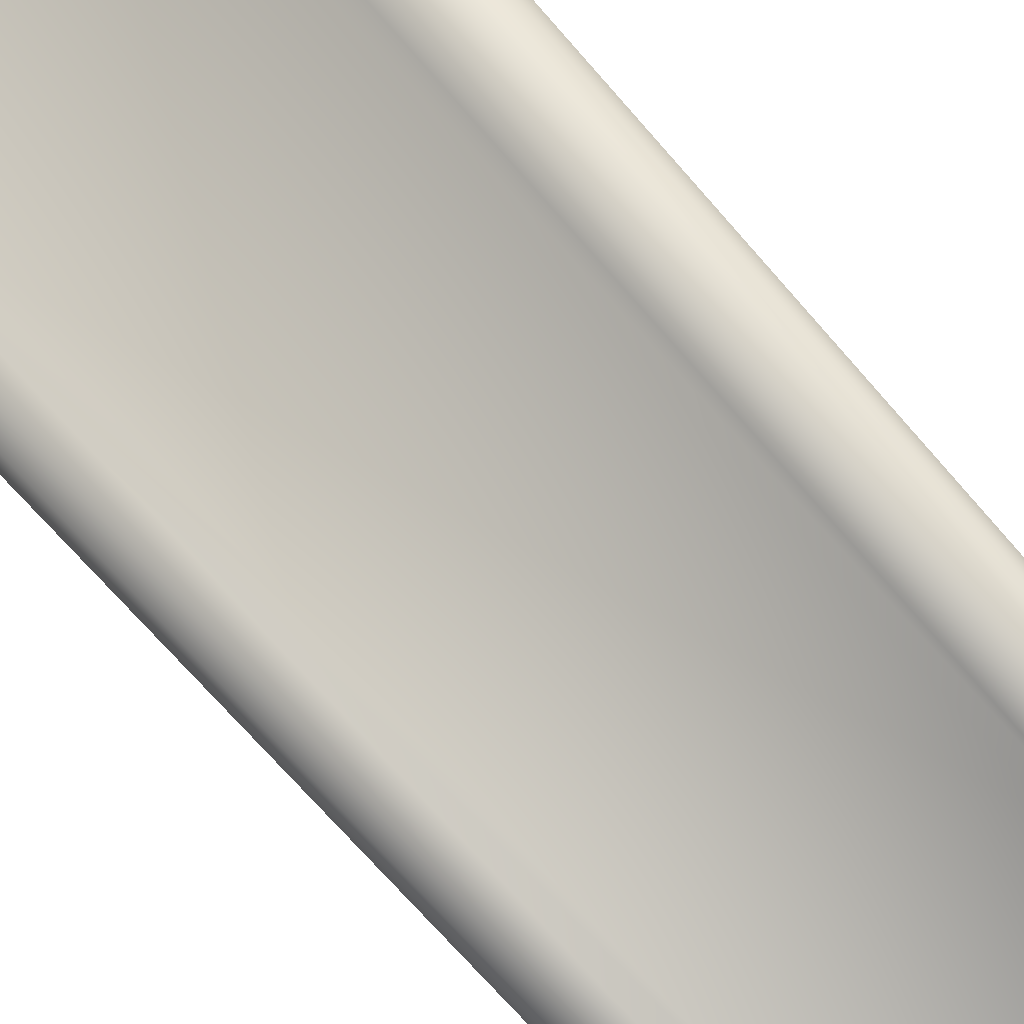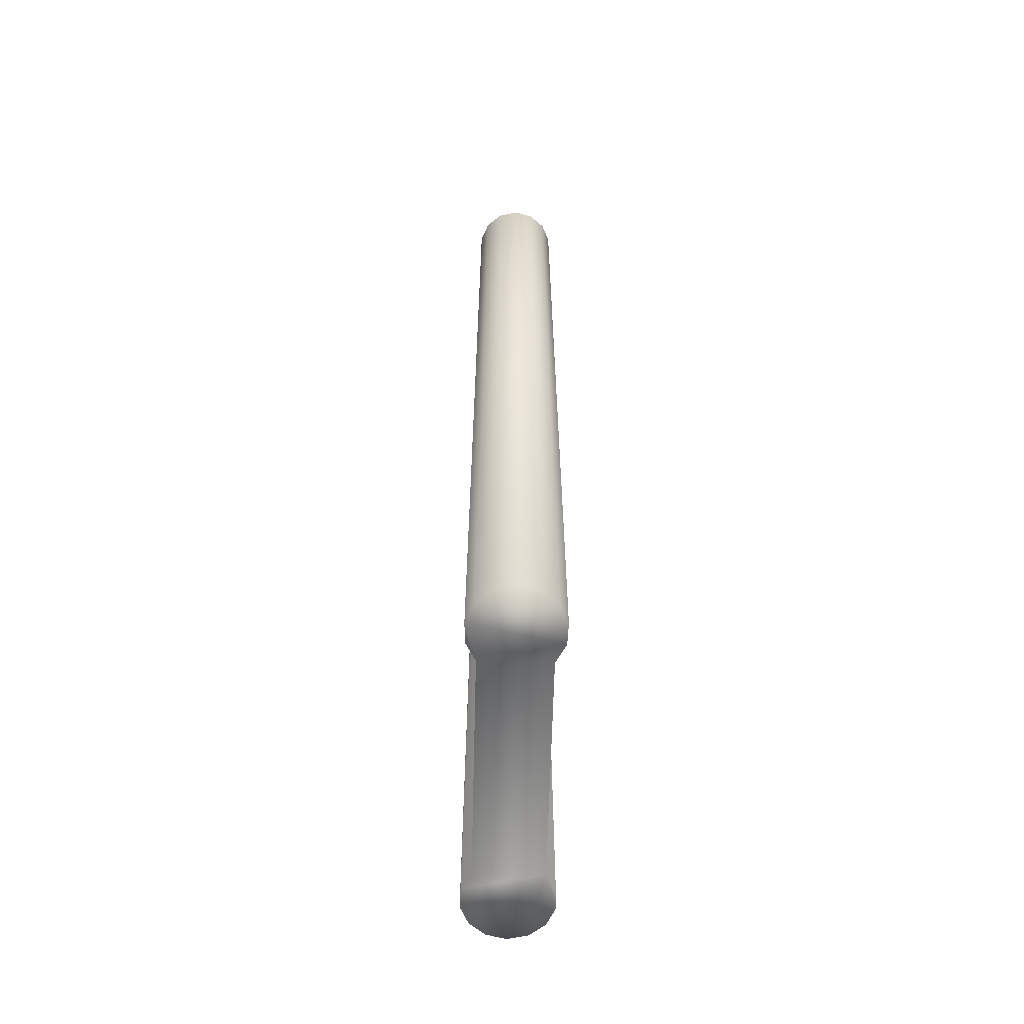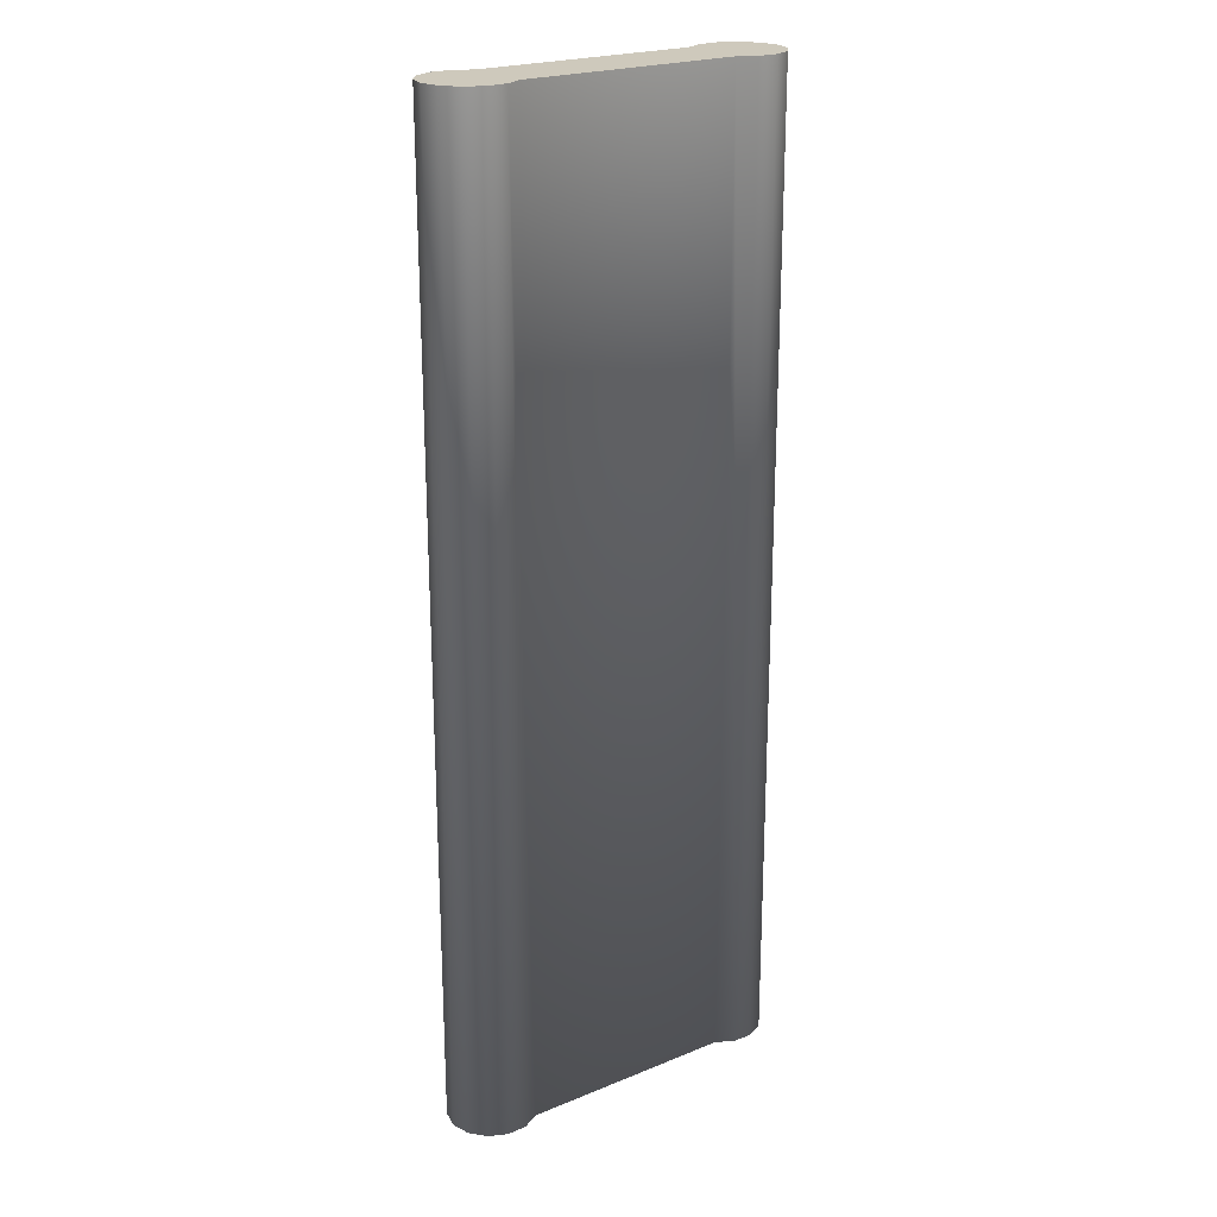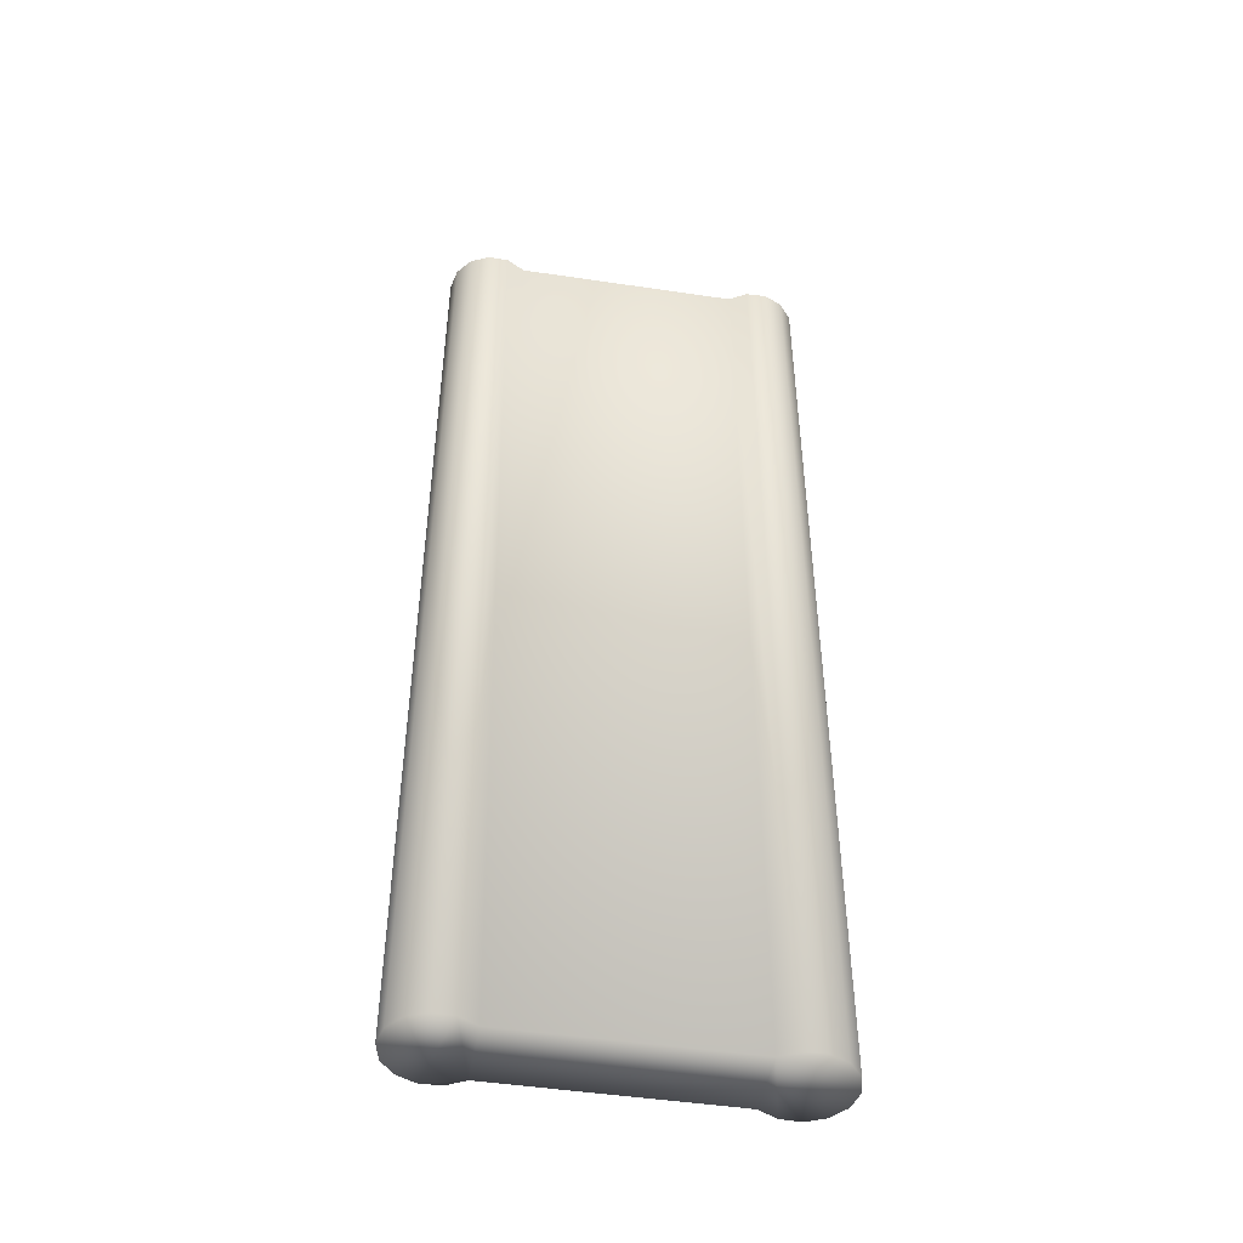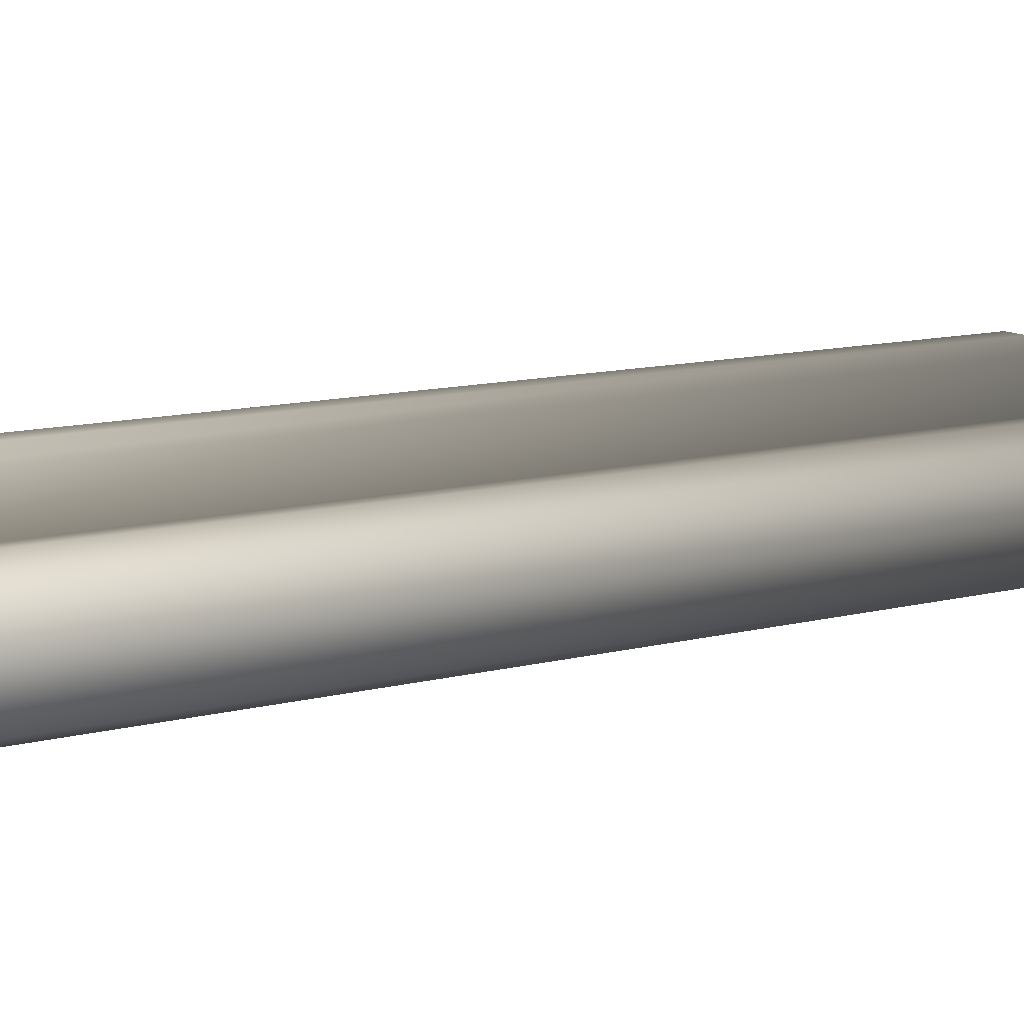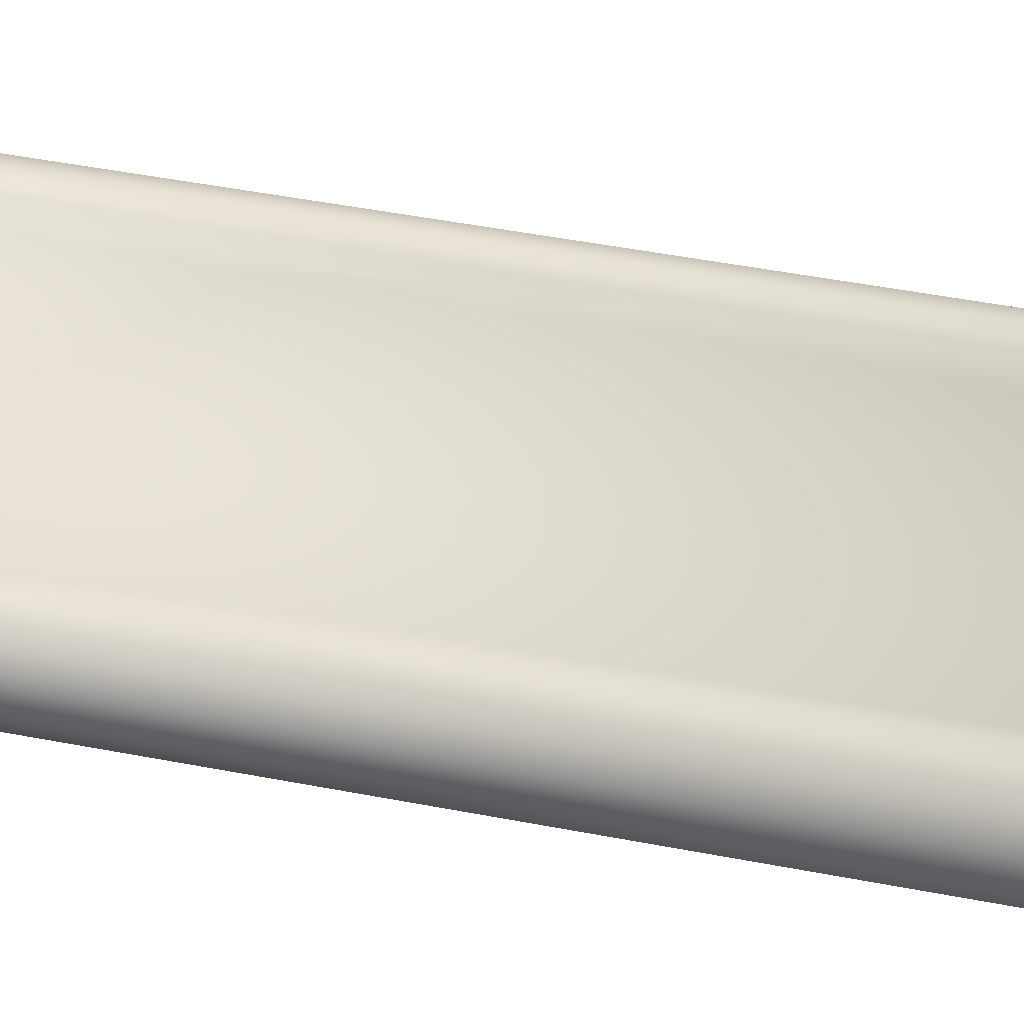
<metadata>
{"format":"obj","ext":"obj","renderer":"f3d","projection":"perspective","resolution":1024,"background":"white","views":[{"elev":-71.4,"azim":41.1,"up":"+Z"},{"elev":-63.2,"azim":88.5,"up":"+Y"},{"elev":22.3,"azim":144.8,"up":"+Y"},{"elev":-47.9,"azim":170.5,"up":"+Y"},{"elev":9.5,"azim":-127.4,"up":"+Z"},{"elev":48.9,"azim":-77.9,"up":"+Z"}]}
</metadata>
<code>
v 0.005 -0.045 -0.0015
v 0.005 -0 -0.0015
v 0.005801 -0 -0.001931
v 0.005801 -0.045 -0.001931
v 0.00671 -0 -0.001962
v 0.00671 -0.045 -0.001962
v 0.007539 -0 -0.001588
v 0.007539 -0.045 -0.001588
v 0.008116 -0 -0.000886
v 0.008116 -0.045 -0.000886
v 0.008323 -0 0
v 0.008323 -0.045 0
v 0.008116 -0 0.000886
v 0.008116 -0.045 0.000886
v 0.007539 -0 0.001588
v 0.007539 -0.045 0.001588
v 0.00671 -0 0.001962
v 0.00671 -0.045 0.001962
v 0.005801 -0 0.001931
v 0.005801 -0.045 0.001931
v 0.005 -0 0.0015
v 0.005 -0.045 0.0015
v -0.005 -0.045 0.0015
v -0.005 -0 0.0015
v -0.005801 -0 0.001931
v -0.005801 -0.045 0.001931
v -0.00671 -0 0.001962
v -0.00671 -0.045 0.001962
v -0.007539 -0 0.001588
v -0.007539 -0.045 0.001588
v -0.008116 -0 0.000886
v -0.008116 -0.045 0.000886
v -0.008323 -0 -0
v -0.008323 -0.045 0
v -0.008116 -0 -0.000886
v -0.008116 -0.045 -0.000886
v -0.007539 -0 -0.001588
v -0.007539 -0.045 -0.001588
v -0.00671 -0 -0.001962
v -0.00671 -0.045 -0.001962
v -0.005801 -0 -0.001931
v -0.005801 -0.045 -0.001931
v -0.005 -0 -0.0015
v -0.005 -0.045 -0.0015
v -0.007539 0 0.001588
v -0.00671 0 0.001962
v -0.005801 0 0.001931
v -0.008116 0 0.000886
v -0.005 -0 -0.0015
v -0.005 0 0.0015
v 0.005 -0 -0.0015
v 0.005 0 0.0015
v 0.005801 -0 -0.001931
v -0.00671 -0 -0.001962
v -0.007539 -0 -0.001588
v -0.005801 -0 -0.001931
v -0.008116 -0 -0.000886
v -0.008323 -0 -0
v 0.007539 0 0.001588
v 0.008116 0 0.000886
v 0.00671 0 0.001962
v 0.005801 0 0.001931
v 0.007539 -0 -0.001588
v 0.00671 -0 -0.001962
v 0.008116 -0 -0.000886
v 0.008323 0 0
f 1 2 3
f 1 3 4
f 4 3 5
f 4 5 6
f 6 5 7
f 6 7 8
f 8 7 9
f 8 9 10
f 10 9 11
f 10 11 12
f 12 11 13
f 12 13 14
f 14 13 15
f 14 15 16
f 16 15 17
f 16 17 18
f 18 17 19
f 18 19 20
f 20 19 21
f 20 21 22
f 23 22 24
f 24 22 21
f 23 24 25
f 23 25 26
f 26 25 27
f 26 27 28
f 28 27 29
f 28 29 30
f 30 29 31
f 30 31 32
f 32 31 33
f 32 33 34
f 34 33 35
f 34 35 36
f 36 35 37
f 36 37 38
f 38 37 39
f 38 39 40
f 40 39 41
f 40 41 42
f 42 41 43
f 42 43 44
f 1 44 2
f 2 44 43
f 40 42 44
f 26 28 44
f 44 28 30
f 10 12 14
f 38 40 36
f 36 40 44
f 36 44 34
f 34 44 30
f 34 30 32
f 1 22 44
f 44 22 23
f 44 23 26
f 1 4 22
f 22 4 18
f 22 18 20
f 8 10 6
f 6 10 14
f 6 14 4
f 4 14 16
f 4 16 18
f 45 46 47
f 48 45 49
f 45 47 49
f 49 47 50
f 49 50 51
f 51 50 52
f 51 52 53
f 54 55 56
f 56 55 57
f 56 57 49
f 49 57 58
f 49 58 48
f 59 60 61
f 61 60 53
f 61 53 62
f 62 53 52
f 63 64 65
f 65 64 53
f 65 53 66
f 66 53 60

</code>
